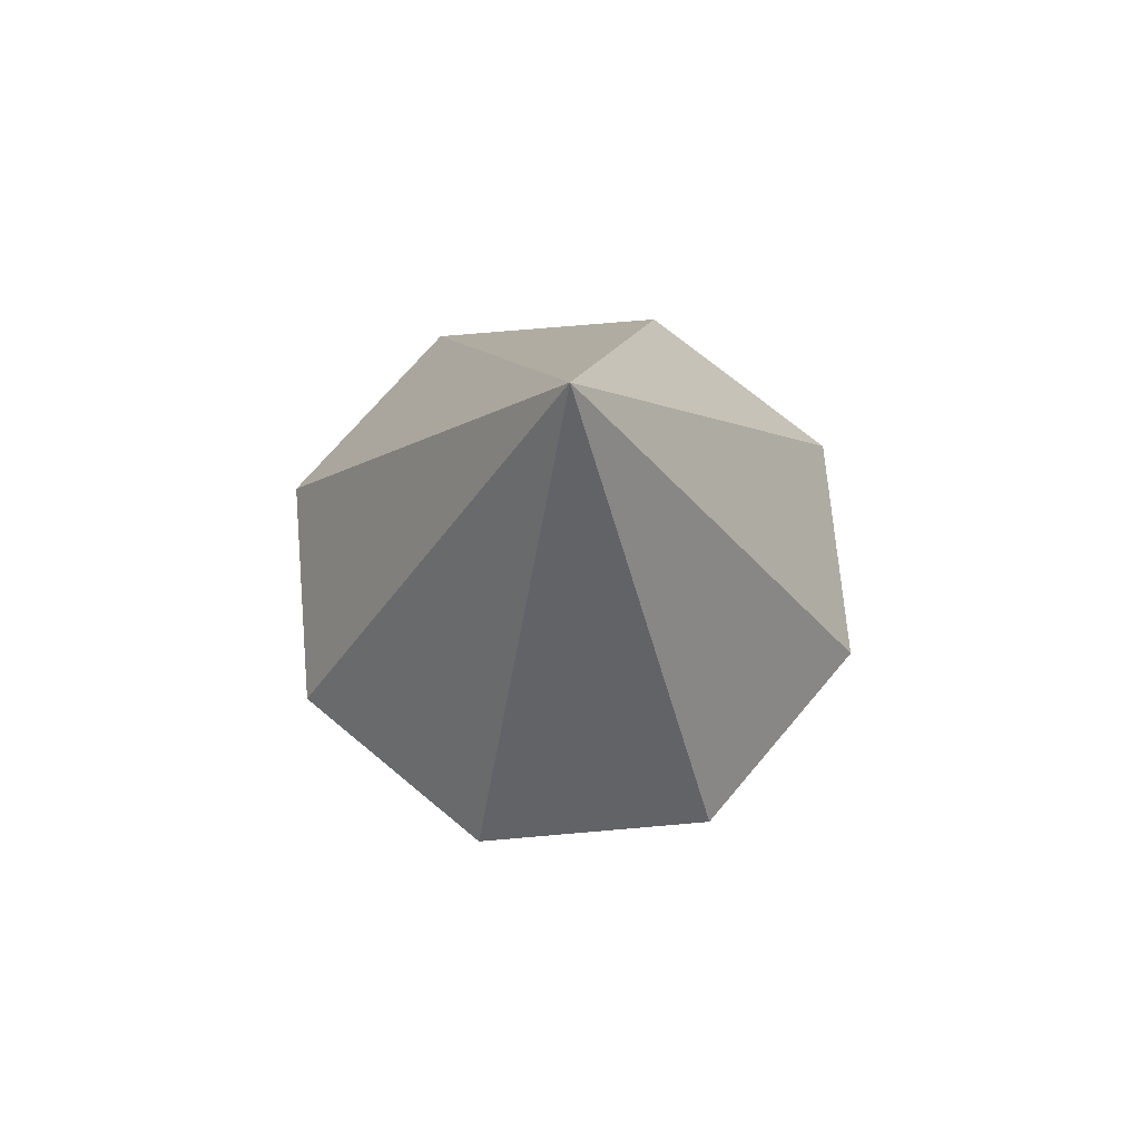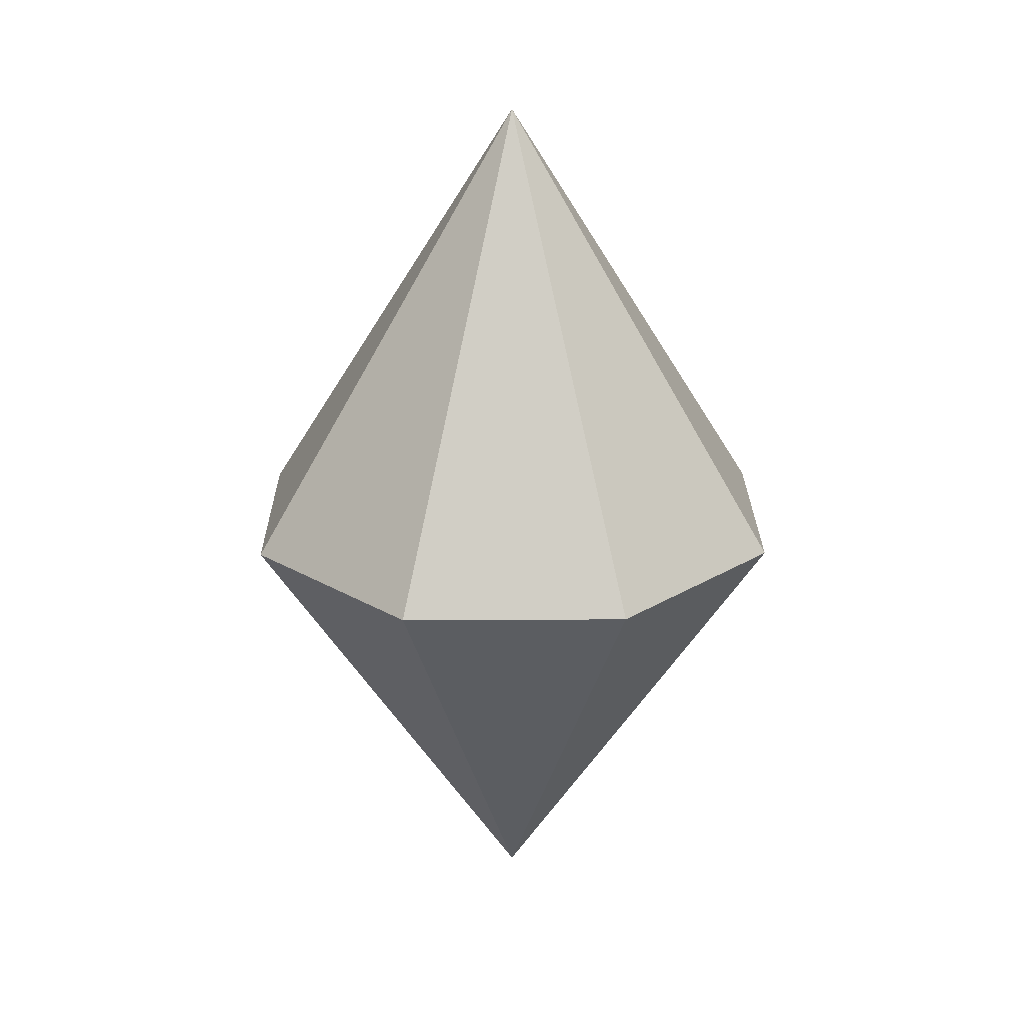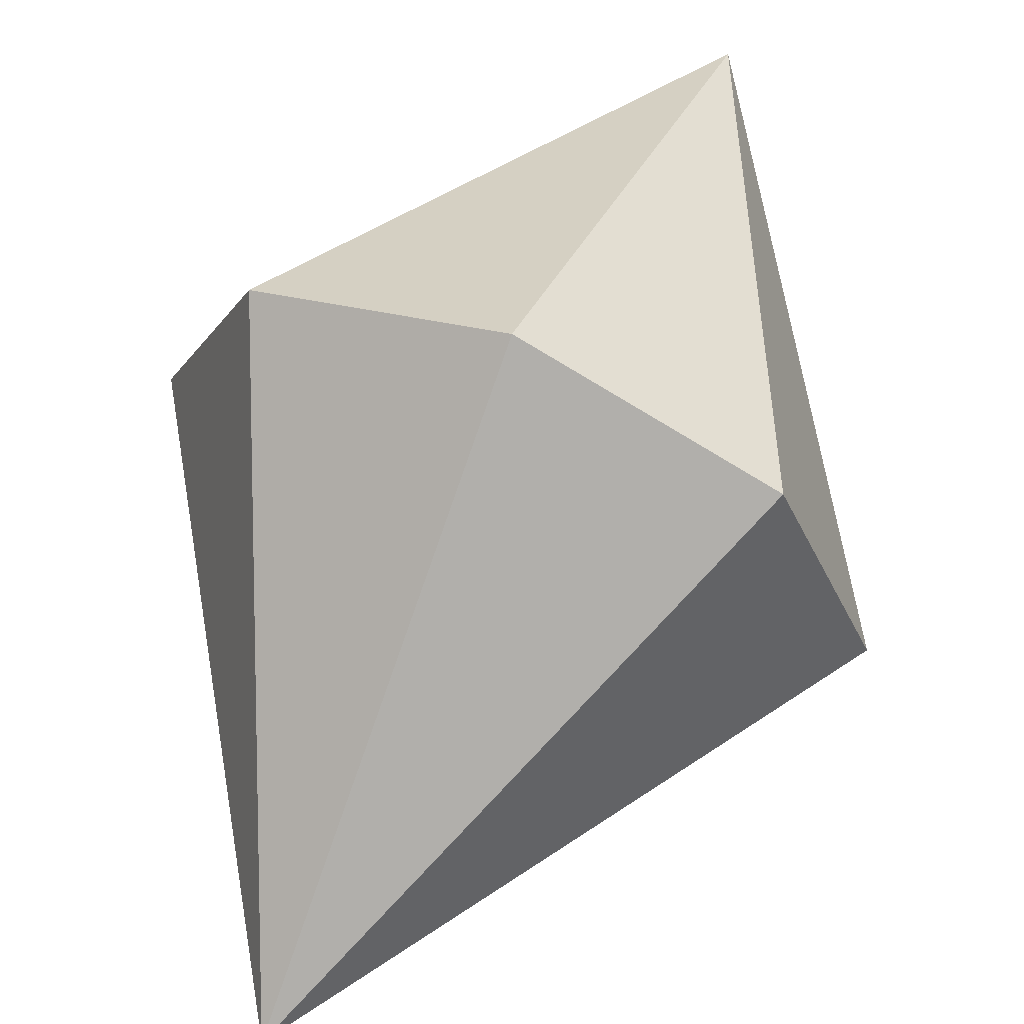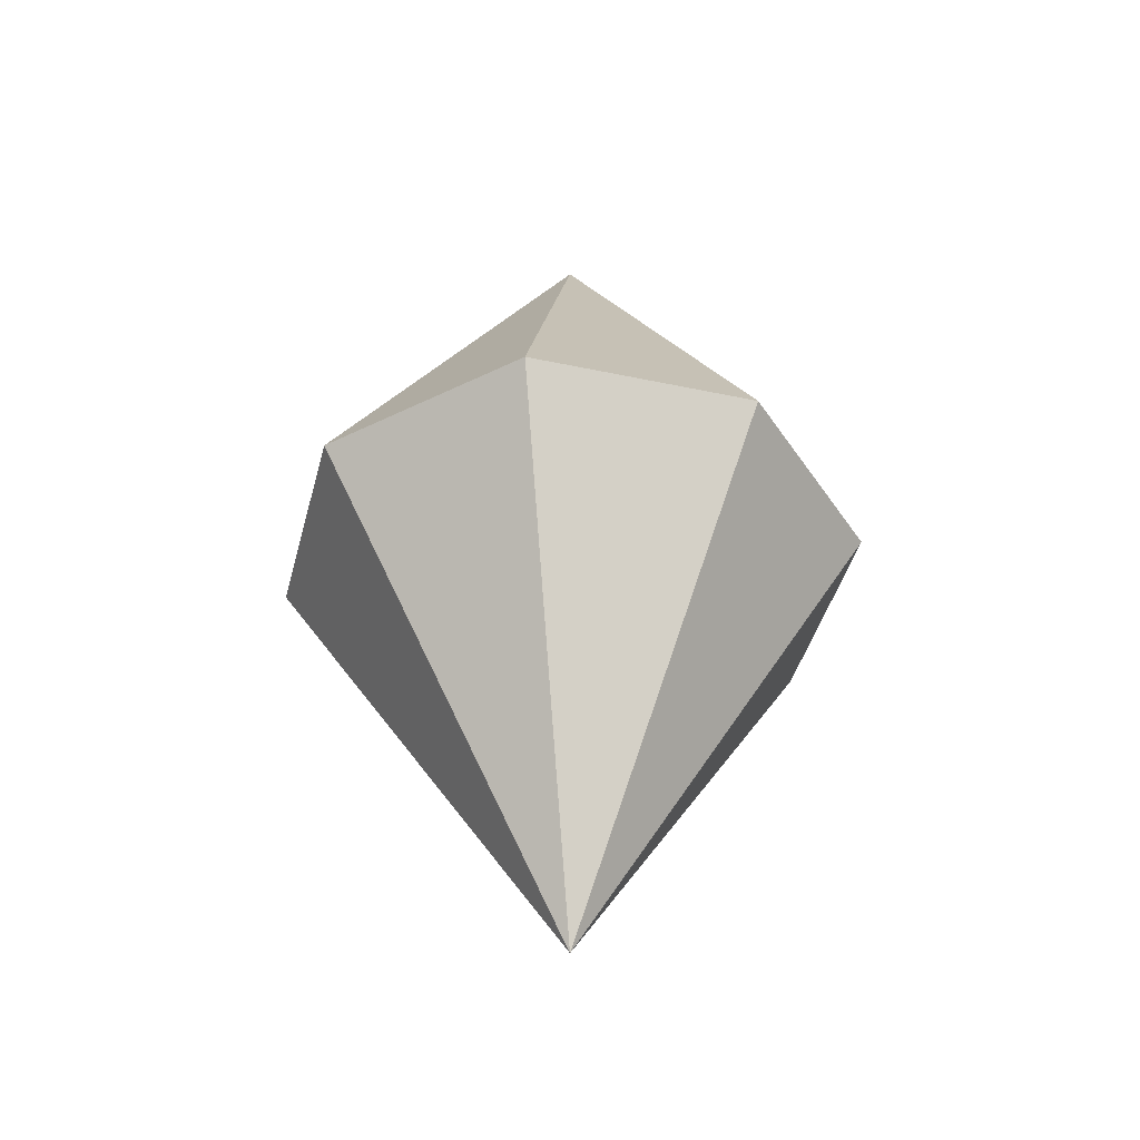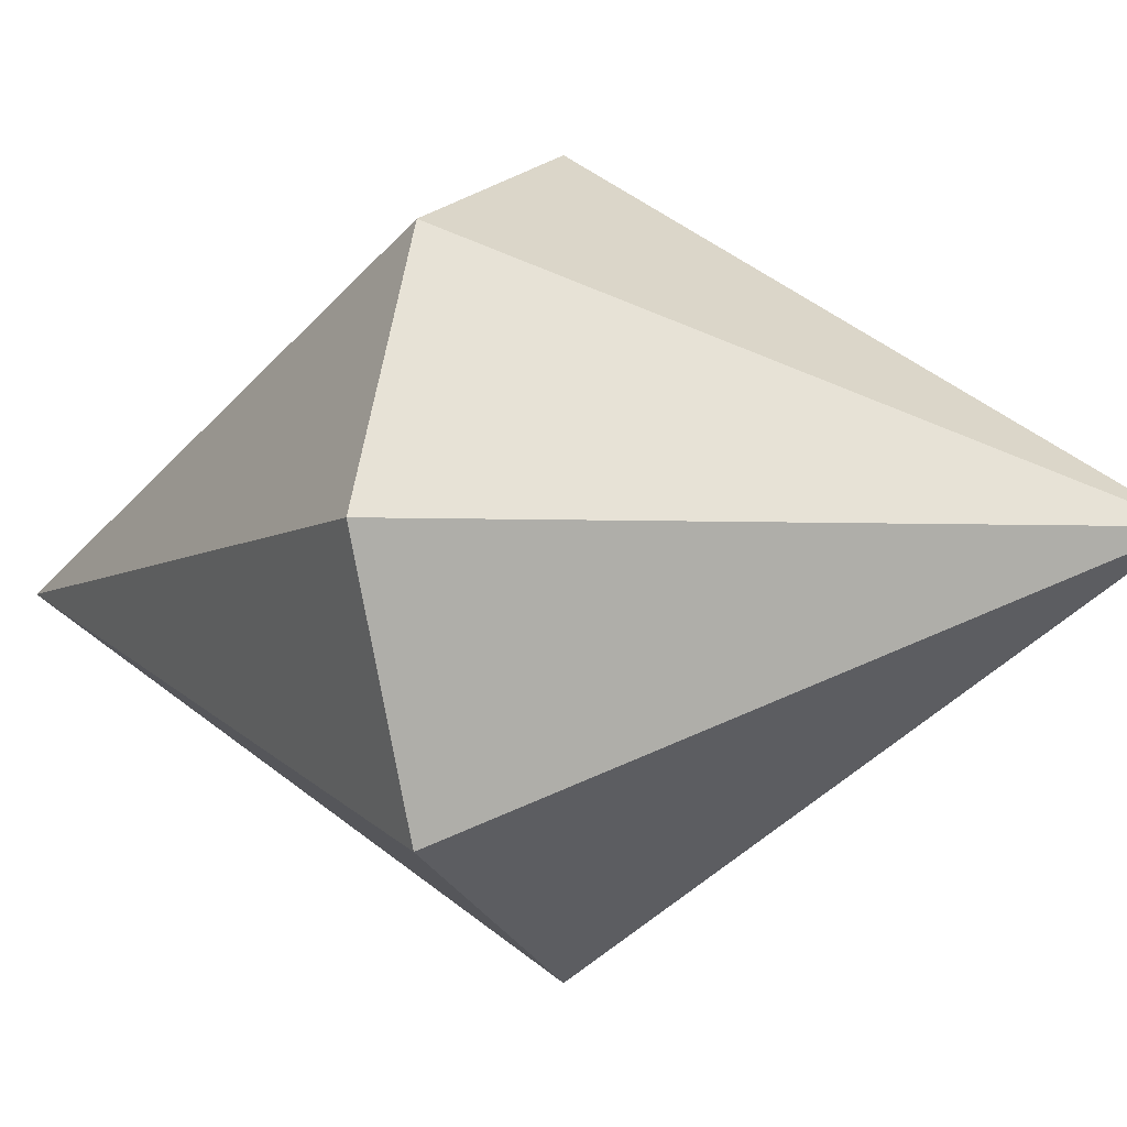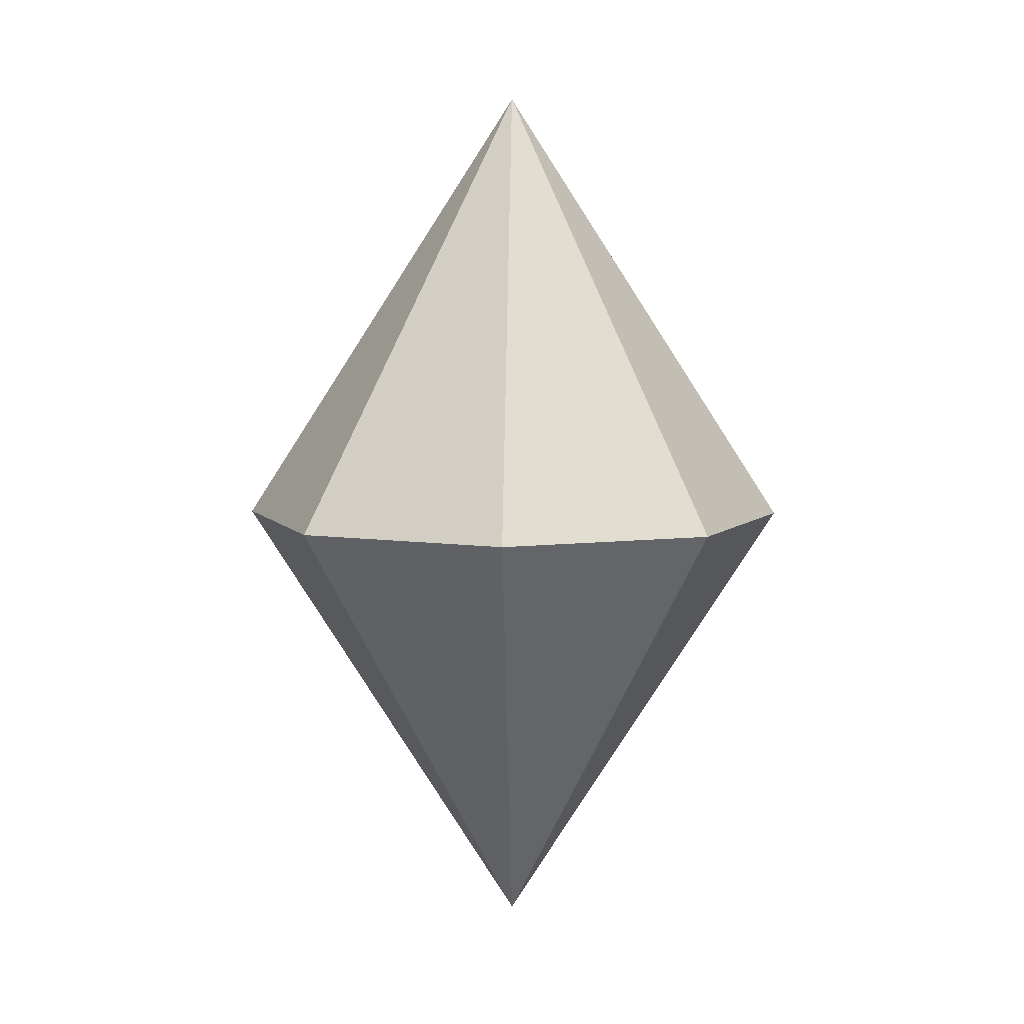
<metadata>
{"format":"obj","ext":"obj","renderer":"f3d","projection":"perspective","resolution":1024,"background":"white","views":[{"elev":70.1,"azim":-72.5,"up":"+Y"},{"elev":23.6,"azim":157.0,"up":"+Y"},{"elev":65.3,"azim":-156.8,"up":"+Z"},{"elev":-42.4,"azim":-36.9,"up":"+Y"},{"elev":-6.4,"azim":-62.3,"up":"+Z"},{"elev":6.8,"azim":136.9,"up":"+Y"}]}
</metadata>
<code>
g default
v 0.7071 0 -0.7071
v 0 0 -1
v -0.7071 0 -0.7071
v -1 0 0
v -0.7071 0 0.7071
v 0 0 1
v 0.7071 0 0.7071
v 1 0 0
v 0 -1.556 0
v 0 1.556 0
g Ditetragonal_dipyramid:pCone3
f 1 9 2
f 2 9 3
f 3 9 4
f 4 9 5
f 5 9 6
f 6 9 7
f 7 9 8
f 8 9 1
f 1 2 10
f 2 3 10
f 3 4 10
f 4 5 10
f 5 6 10
f 6 7 10
f 7 8 10
f 8 1 10

</code>
